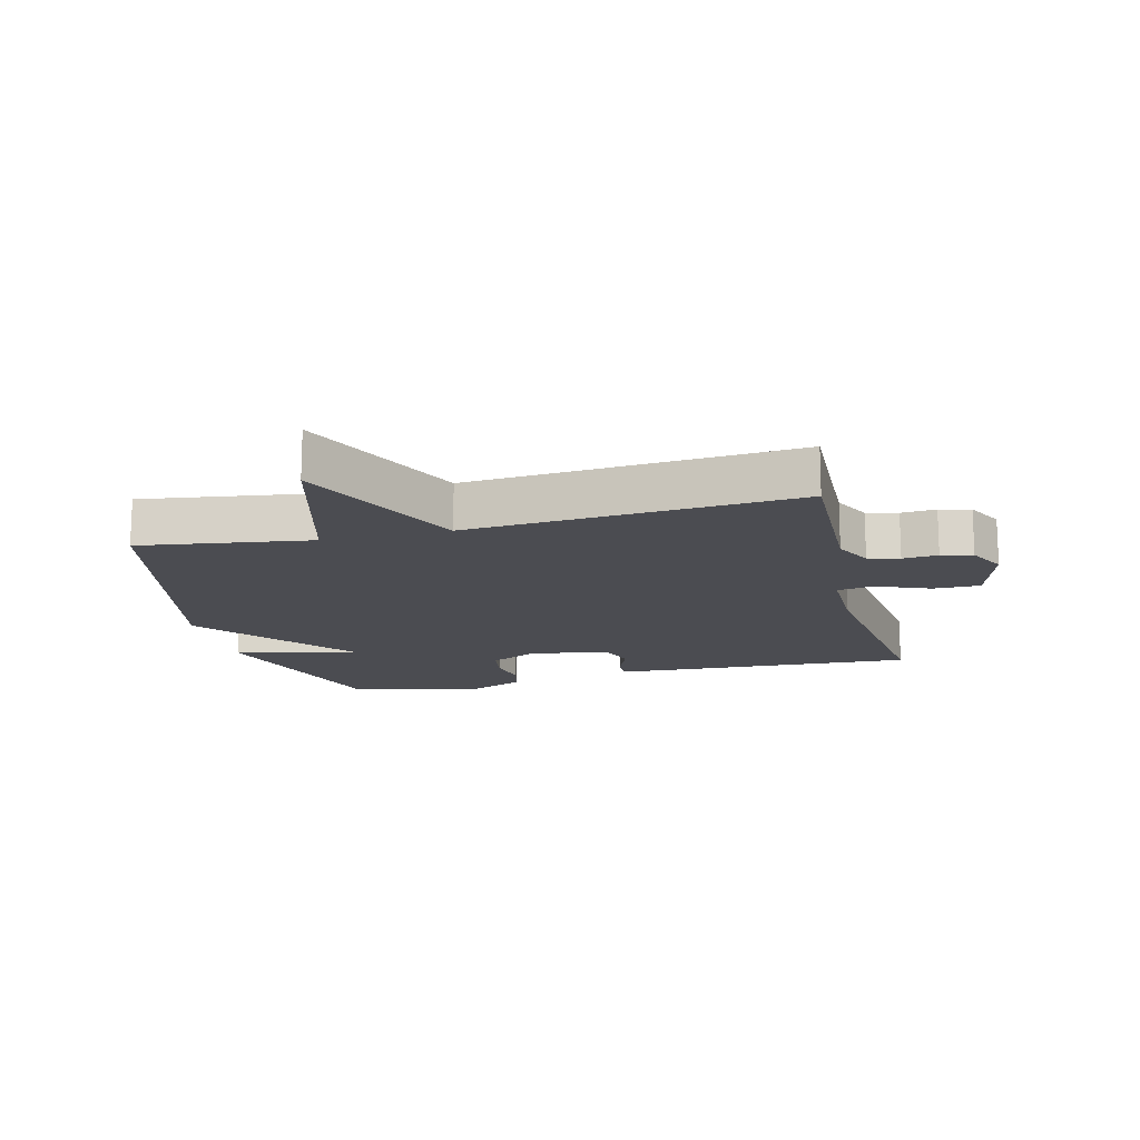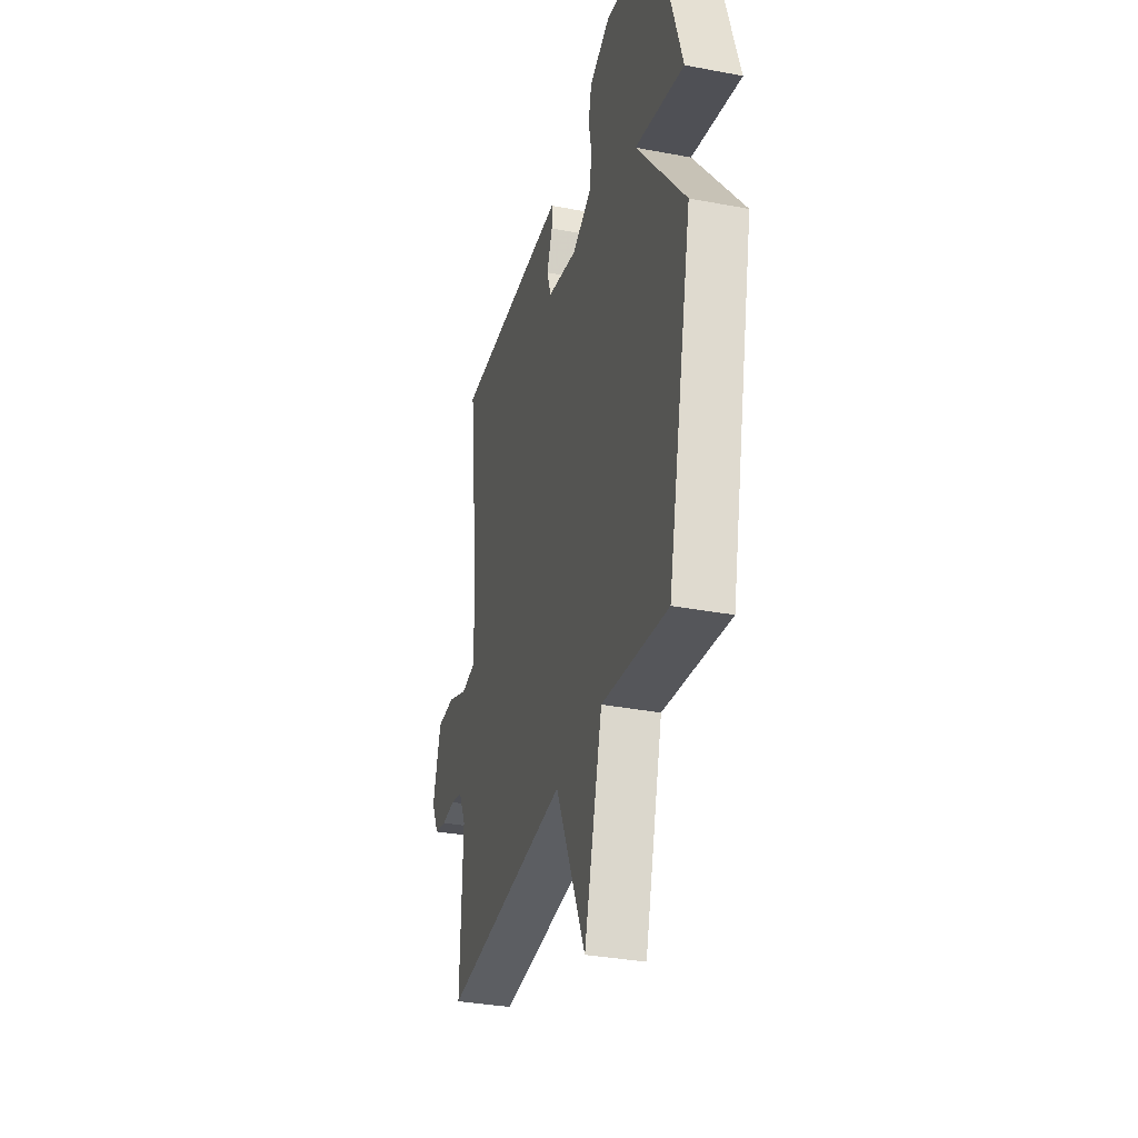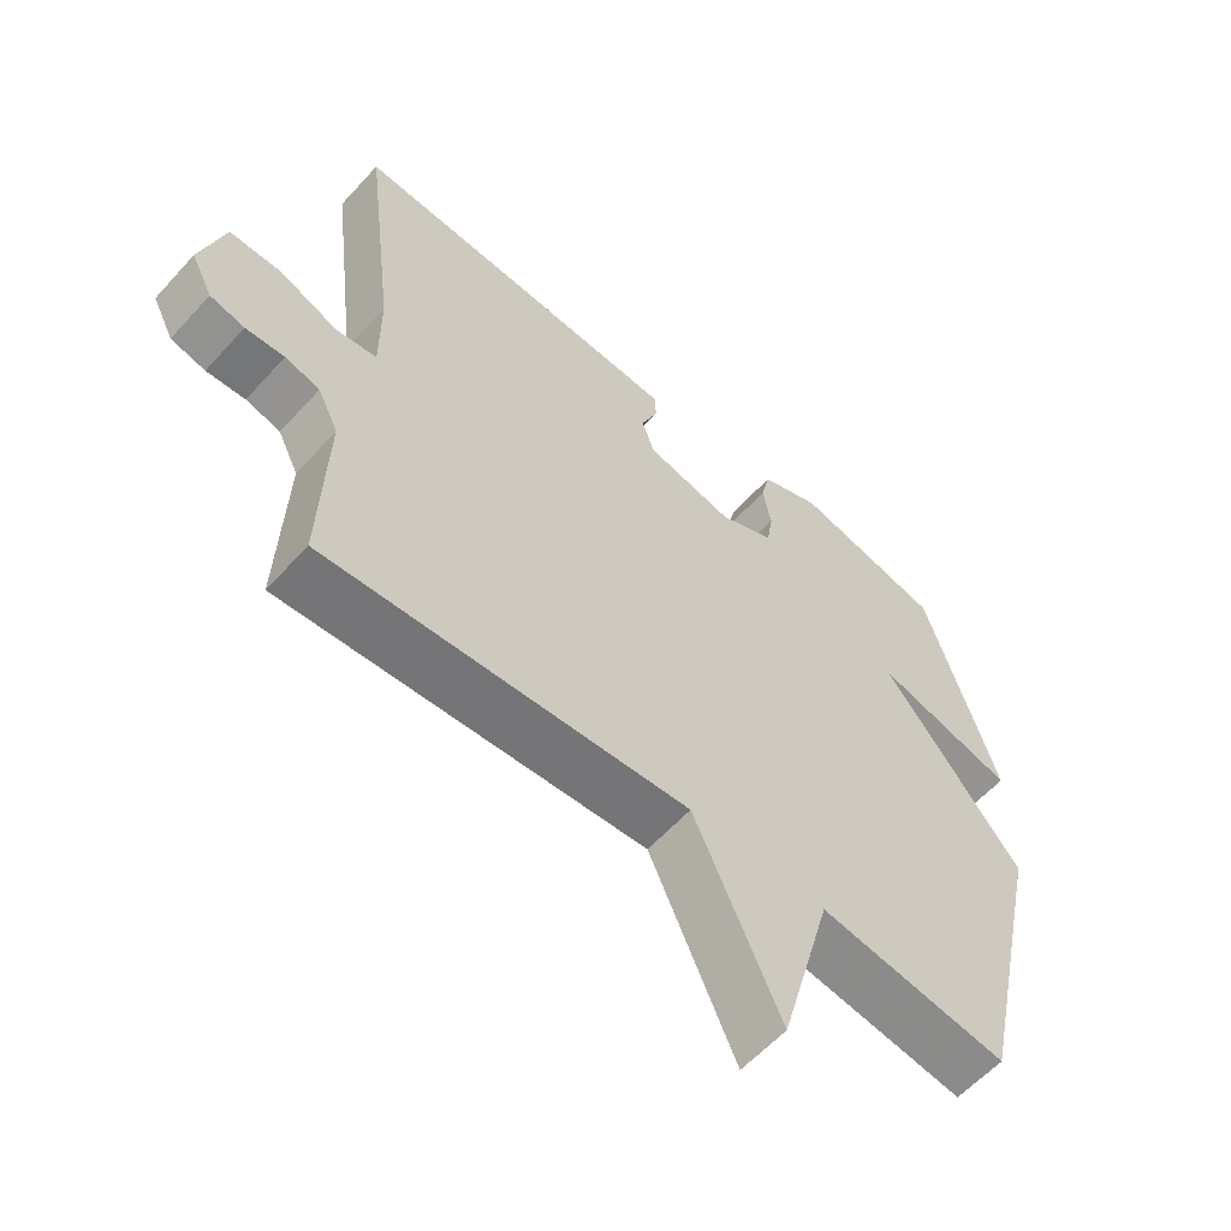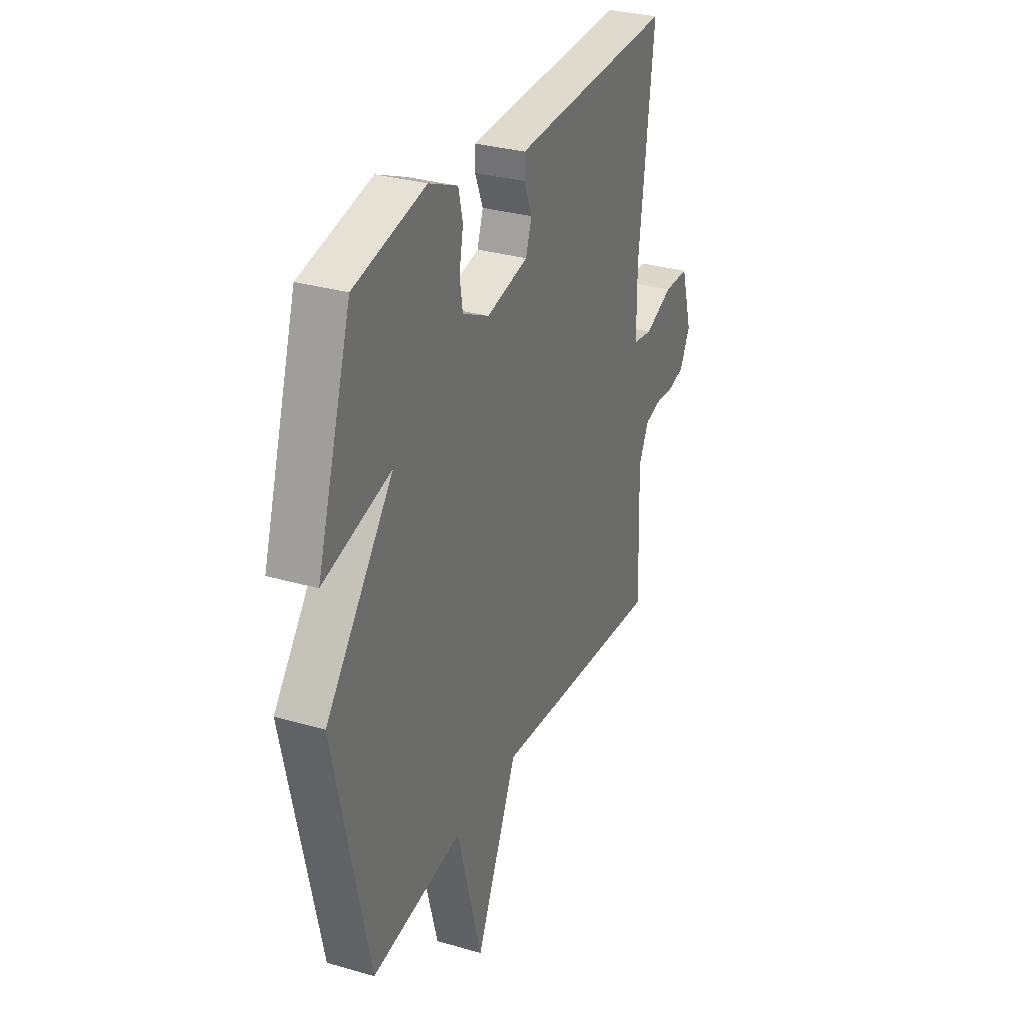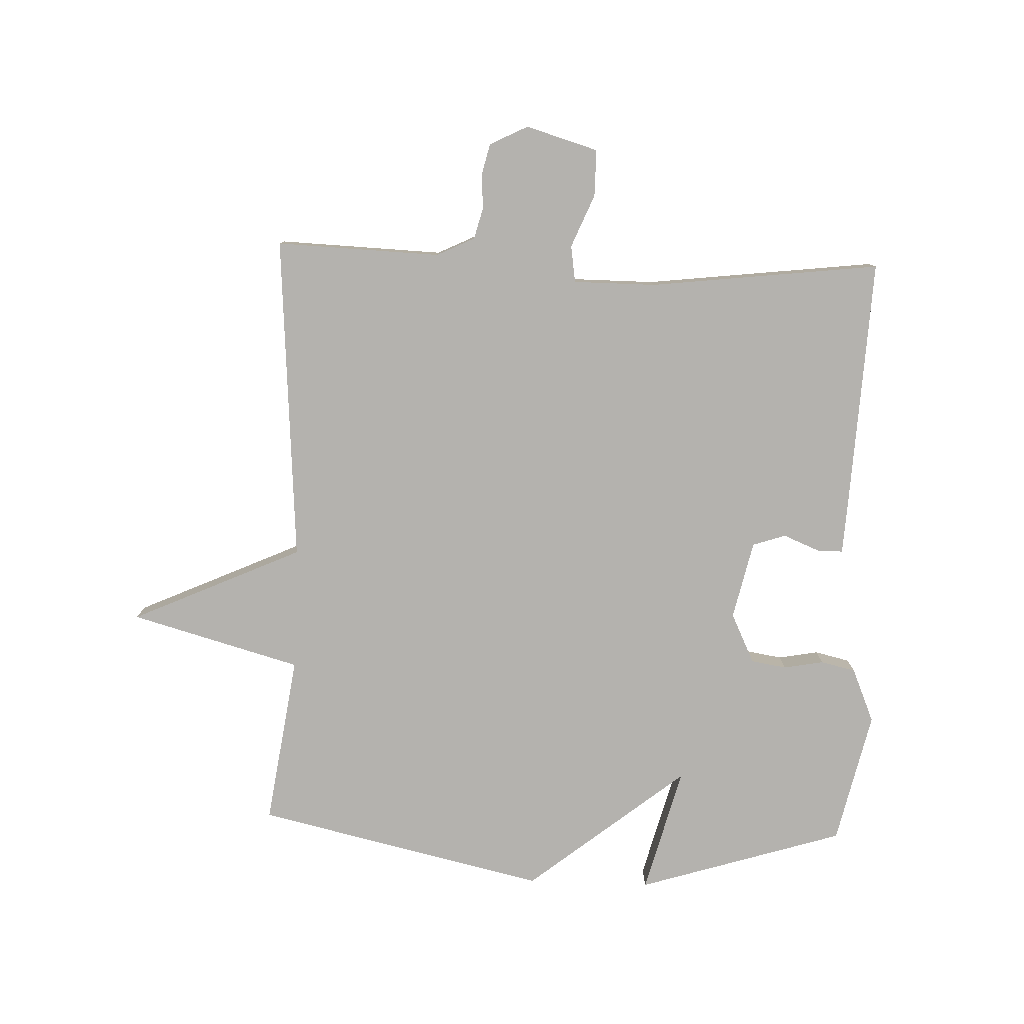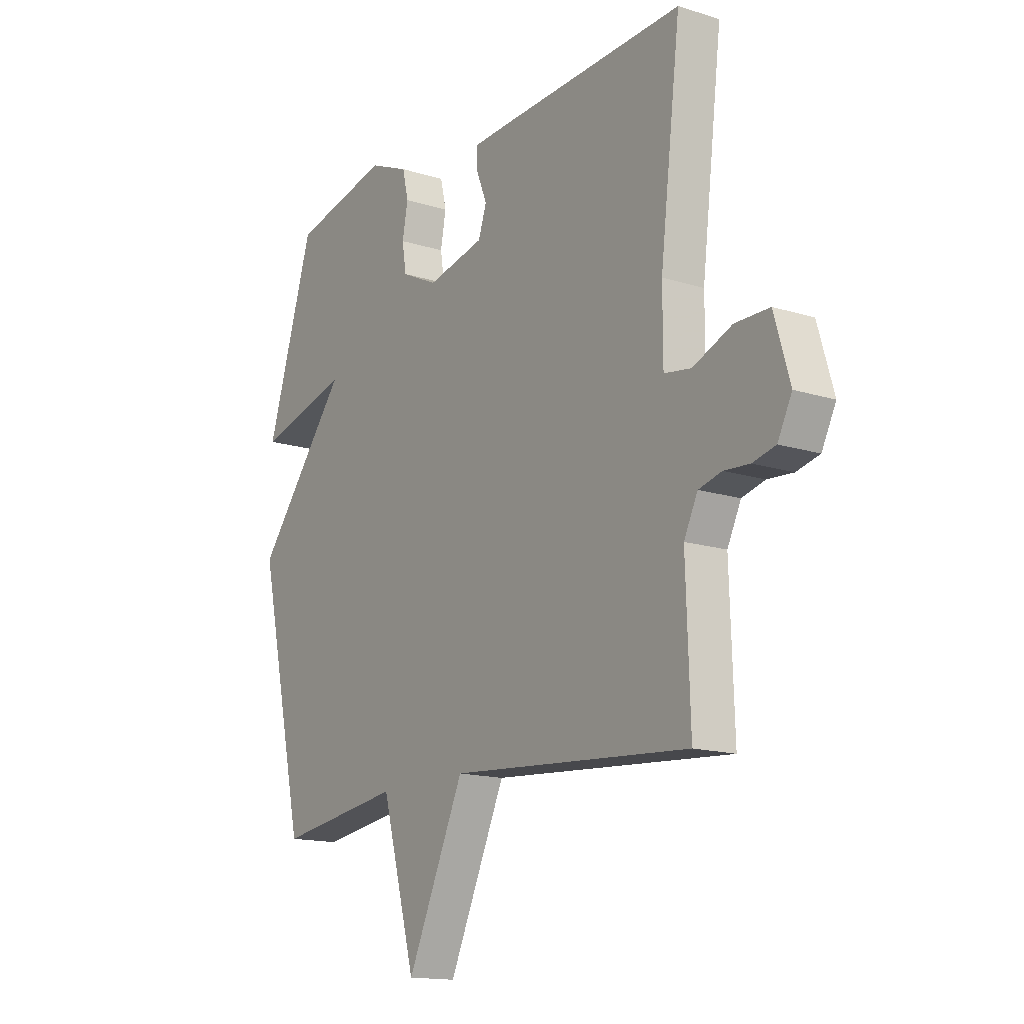
<metadata>
{"format":"obj","ext":"obj","renderer":"f3d","projection":"perspective","resolution":1024,"background":"white","views":[{"elev":-15.3,"azim":-166.0,"up":"+Y"},{"elev":-33.6,"azim":75.4,"up":"+Z"},{"elev":-59.2,"azim":-41.8,"up":"+Z"},{"elev":30.5,"azim":112.9,"up":"+Z"},{"elev":-79.7,"azim":-92.2,"up":"+Y"},{"elev":-15.1,"azim":-124.0,"up":"+Z"}]}
</metadata>
<code>
v -0.5 0.07 0.5
v -0.102 0.07 0.481
v -0.011 0.07 0.476
v -0.011 0.07 0.435
v -0.035 0.07 0.376
v -0.017 0.07 0.323
v 0.109 0.07 0.295
v 0.189 0.07 0.334
v 0.198 0.07 0.391
v 0.186 0.07 0.455
v 0.199 0.07 0.511
v 0.286 0.07 0.548
v 0.5 0.07 0.5
v 0.604 0.07 0.168
v 0.401 0.07 0.221
v 0.604 0.07 -0.032
v 0.5 0.07 -0.5
v 0.226 0.07 -0.461
v 0.151 0.07 -0.735
v 0.026 0.07 -0.461
v -0.5 0.07 -0.5
v -0.491 0.07 -0.236
v -0.521 0.07 -0.175
v -0.571 0.07 -0.162
v -0.627 0.07 -0.166
v -0.677 0.07 -0.154
v -0.708 0.07 -0.093
v -0.674 0.07 0.023
v -0.599 0.07 0.023
v -0.514 0.07 -0.012
v -0.455 0.07 -0.003
v -0.455 0.07 0.129
v -0.5 0 0.5
v -0.102 0 0.481
v -0.011 0 0.476
v -0.011 0 0.435
v -0.035 0 0.376
v -0.017 0 0.323
v 0.109 0 0.295
v 0.189 0 0.334
v 0.198 0 0.391
v 0.186 0 0.455
v 0.199 0 0.511
v 0.286 0 0.548
v 0.5 0 0.5
v 0.604 0 0.168
v 0.401 0 0.221
v 0.604 0 -0.032
v 0.5 0 -0.5
v 0.226 0 -0.461
v 0.151 0 -0.735
v 0.026 0 -0.461
v -0.5 0 -0.5
v -0.491 0 -0.236
v -0.521 0 -0.175
v -0.571 0 -0.162
v -0.627 0 -0.166
v -0.677 0 -0.154
v -0.708 0 -0.093
v -0.674 0 0.023
v -0.599 0 0.023
v -0.514 0 -0.012
v -0.455 0 -0.003
v -0.455 0 0.129
f 28 29 30
f 27 28 30
f 26 27 30
f 25 26 30
f 24 25 30
f 23 24 30 31
f 22 23 31
f 20 21 22 31
f 18 19 20
f 18 20 31 32
f 17 18 32
f 16 17 32
f 15 16 32
f 13 14 15
f 12 13 15
f 11 12 15
f 10 11 15
f 9 10 15
f 8 9 15
f 7 8 15
f 6 7 15 32
f 3 4 5
f 2 3 5
f 1 2 5
f 32 1 5
f 5 6 32
f 62 61 60
f 62 60 59
f 62 59 58
f 62 58 57
f 62 57 56
f 63 62 56 55
f 63 55 54
f 63 54 53 52
f 52 51 50
f 64 63 52 50
f 64 50 49
f 64 49 48
f 64 48 47
f 47 46 45
f 47 45 44
f 47 44 43
f 47 43 42
f 47 42 41
f 47 41 40
f 47 40 39
f 64 47 39 38
f 37 36 35
f 37 35 34
f 37 34 33
f 37 33 64
f 64 38 37
f 1 33 34 2
f 2 34 35 3
f 3 35 36 4
f 4 36 37 5
f 5 37 38 6
f 6 38 39 7
f 7 39 40 8
f 8 40 41 9
f 9 41 42 10
f 10 42 43 11
f 11 43 44 12
f 12 44 45 13
f 13 45 46 14
f 14 46 47 15
f 15 47 48 16
f 16 48 49 17
f 17 49 50 18
f 18 50 51 19
f 19 51 52 20
f 20 52 53 21
f 21 53 54 22
f 22 54 55 23
f 23 55 56 24
f 24 56 57 25
f 25 57 58 26
f 26 58 59 27
f 27 59 60 28
f 28 60 61 29
f 29 61 62 30
f 30 62 63 31
f 31 63 64 32
f 32 64 33 1

</code>
